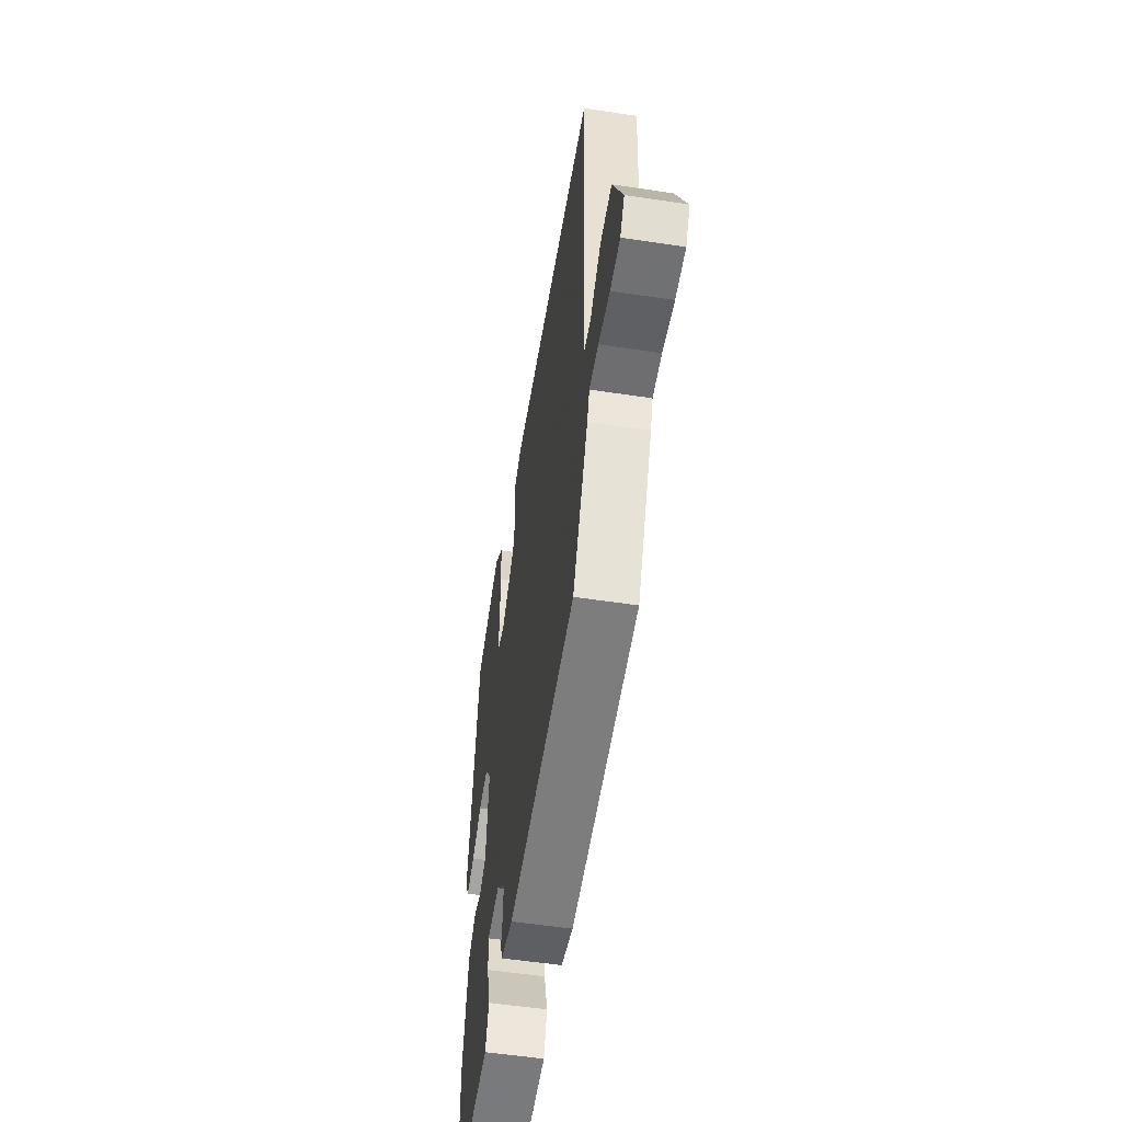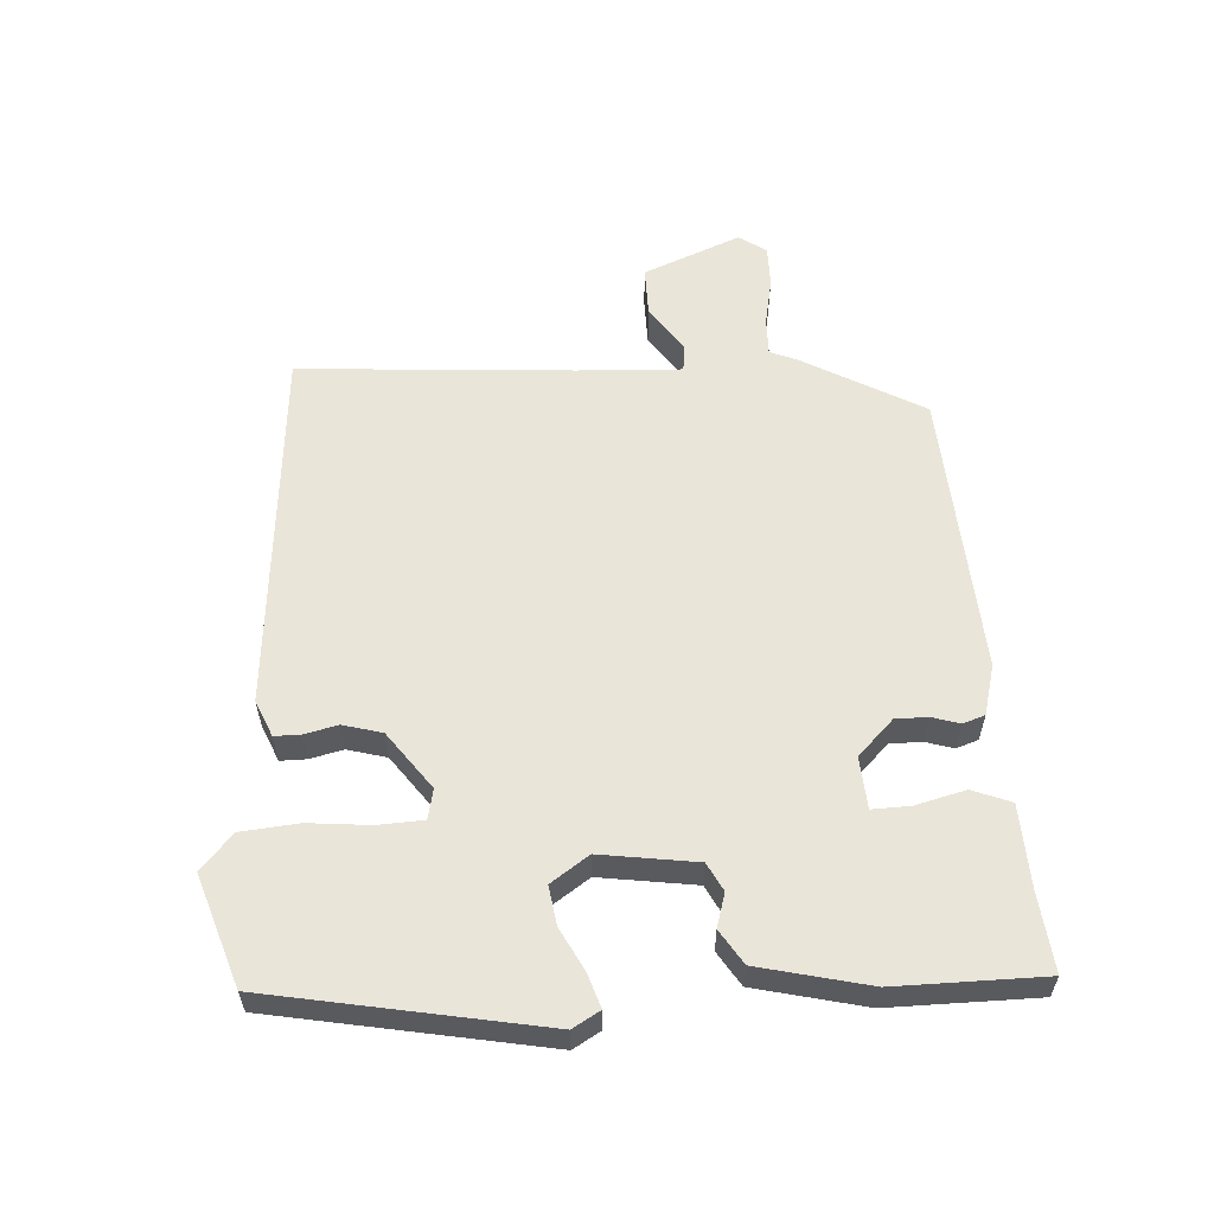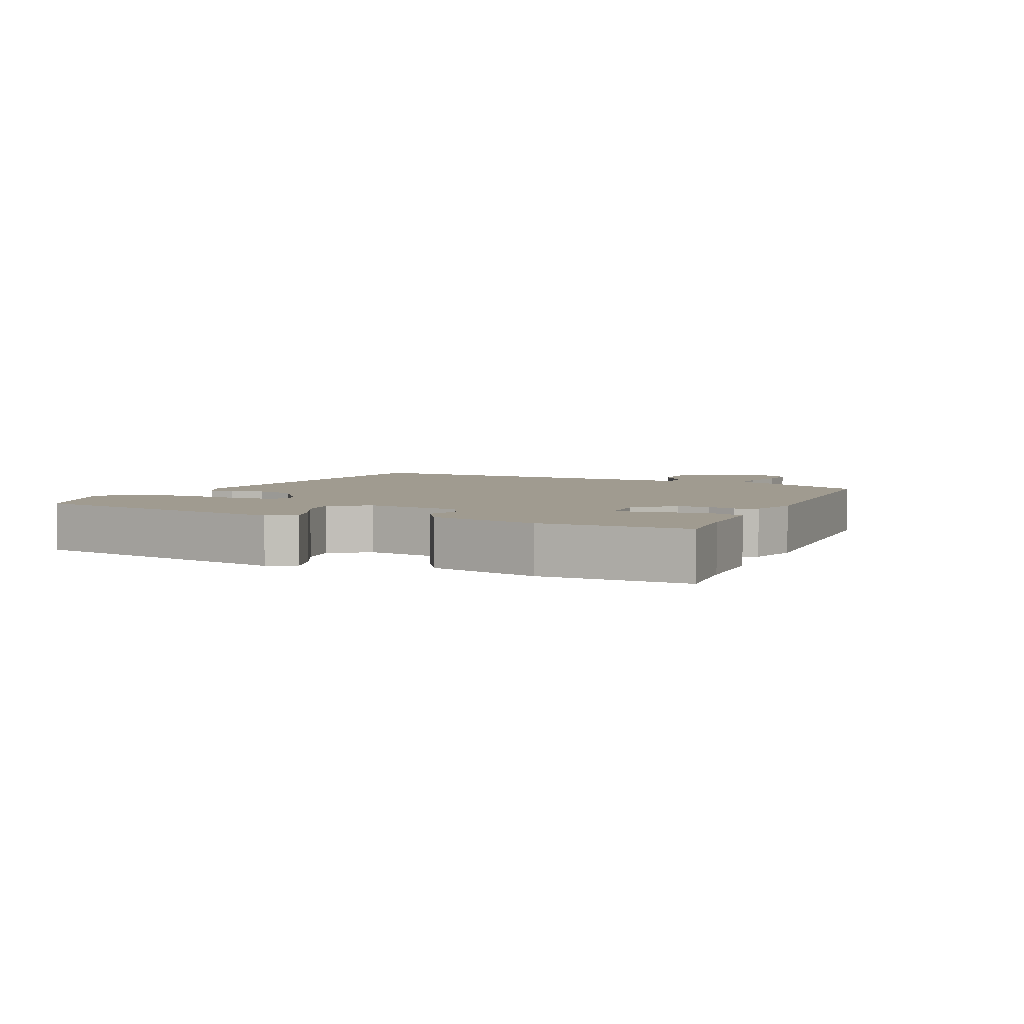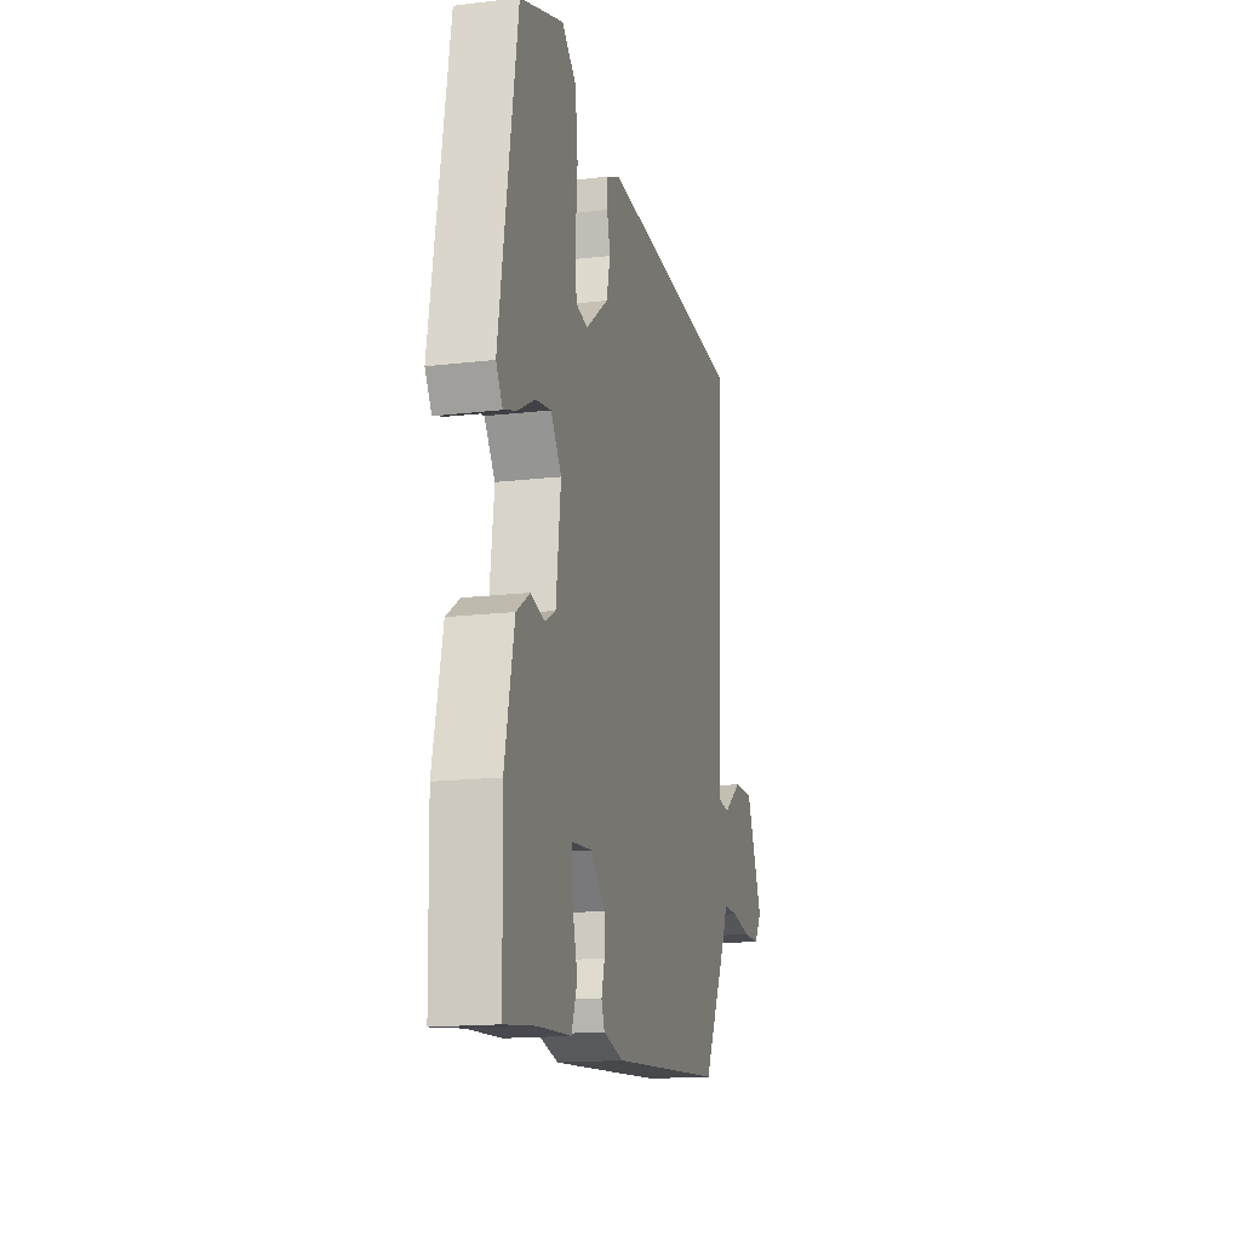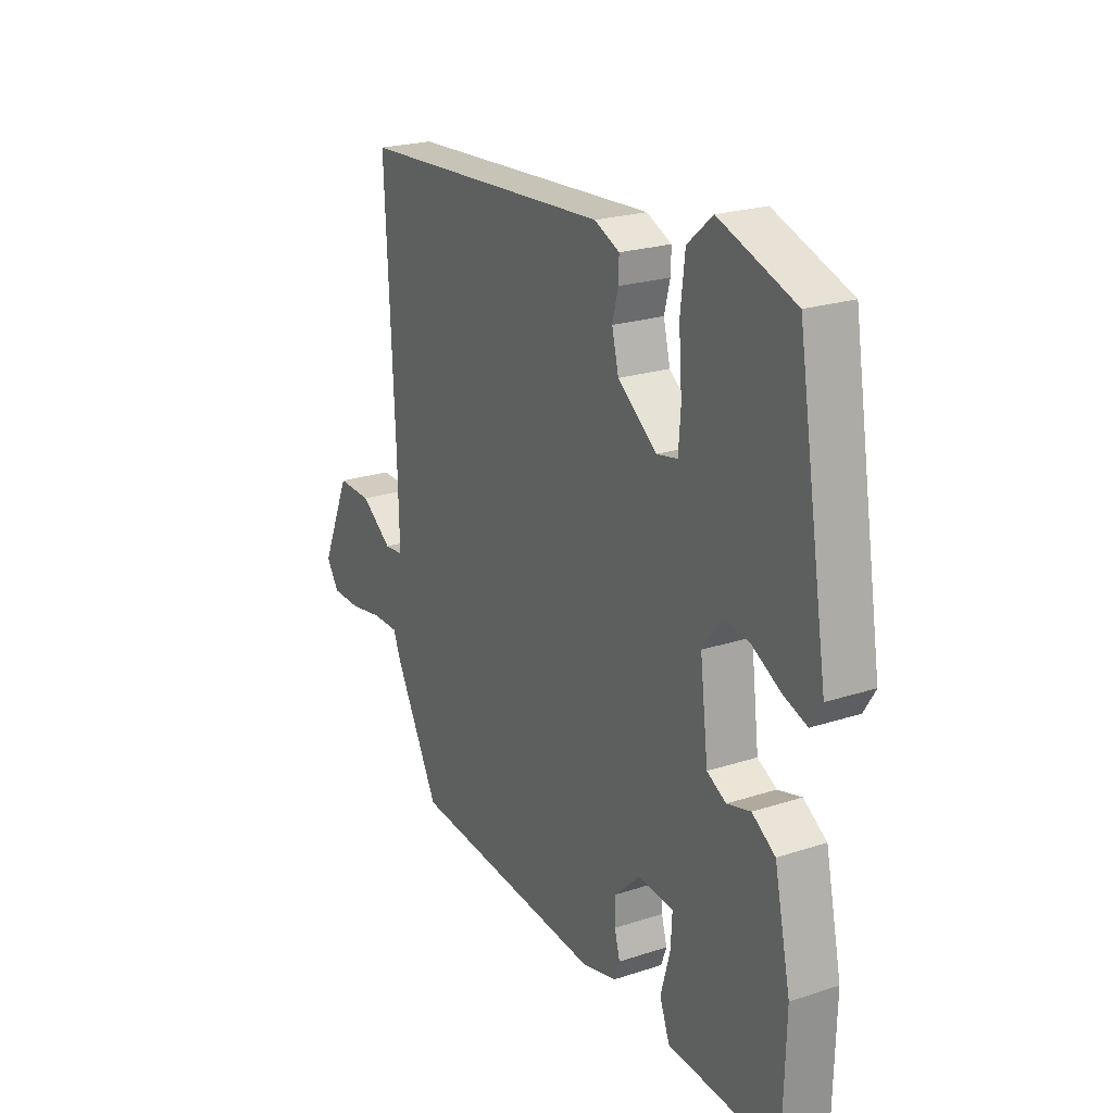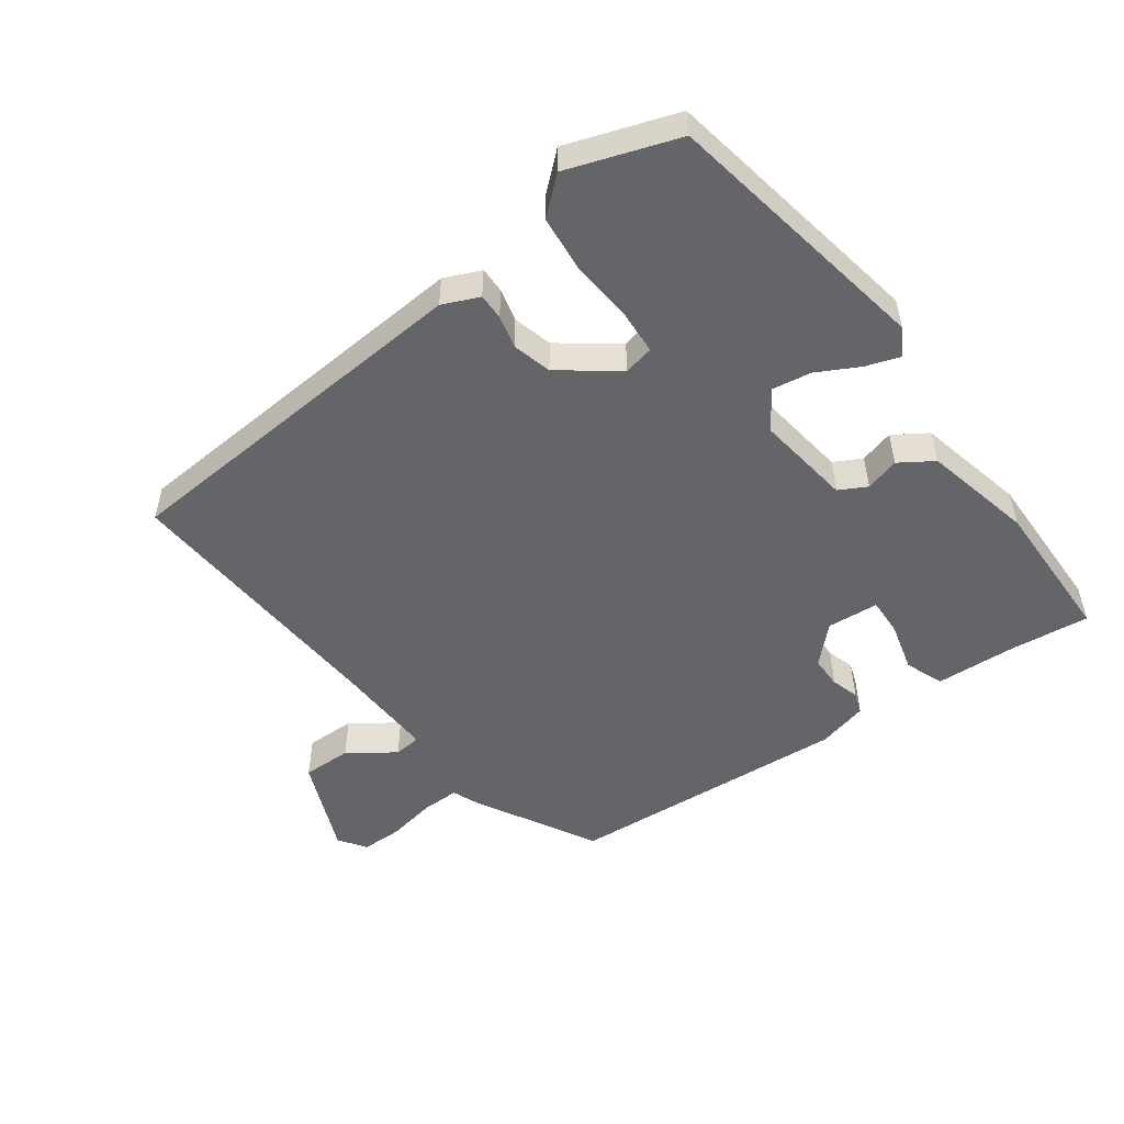
<metadata>
{"format":"obj","ext":"obj","renderer":"f3d","projection":"perspective","resolution":1024,"background":"white","views":[{"elev":-54.4,"azim":-99.1,"up":"+Z"},{"elev":58.2,"azim":87.7,"up":"+Y"},{"elev":4.2,"azim":115.9,"up":"+Y"},{"elev":-16.3,"azim":103.7,"up":"+Z"},{"elev":22.6,"azim":60.6,"up":"+Z"},{"elev":-51.4,"azim":36.9,"up":"+Y"}]}
</metadata>
<code>
v 0.495 0.07 -0.563
v 0.377 0.07 -0.548
v 0.25 0.07 -0.54
v 0.228 0.07 -0.481
v 0.249 0.07 -0.405
v 0.252 0.07 -0.347
v 0.173 0.07 -0.34
v 0.118 0.07 -0.393
v 0.117 0.07 -0.442
v 0.129 0.07 -0.485
v 0.117 0.07 -0.518
v 0.04 0.07 -0.537
v -0.395 0.07 -0.501
v -0.494 0.07 -0.315
v -0.51 0.07 -0.274
v -0.568 0.07 -0.274
v -0.642 0.07 -0.287
v -0.706 0.07 -0.286
v -0.734 0.07 -0.244
v -0.67 0.07 -0.097
v -0.594 0.07 -0.099
v -0.525 0.07 -0.149
v -0.483 0.07 -0.145
v -0.487 0.07 0.012
v -0.507 0.07 0.432
v 0.056 0.07 0.465
v 0.111 0.07 0.44
v 0.11 0.07 0.4
v 0.097 0.07 0.35
v 0.112 0.07 0.29
v 0.198 0.07 0.224
v 0.244 0.07 0.233
v 0.249 0.07 0.301
v 0.242 0.07 0.396
v 0.252 0.07 0.483
v 0.307 0.07 0.53
v 0.474 0.07 0.47
v 0.542 0.07 0.055
v 0.517 0.07 0.014
v 0.466 0.07 0.032
v 0.402 0.07 0.067
v 0.343 0.07 0.077
v 0.302 0.07 0.02
v 0.32 0.07 -0.127
v 0.362 0.07 -0.15
v 0.414 0.07 -0.136
v 0.465 0.07 -0.17
v 0.501 0.07 -0.338
v 0.495 0 -0.563
v 0.377 0 -0.548
v 0.25 0 -0.54
v 0.228 0 -0.481
v 0.249 0 -0.405
v 0.252 0 -0.347
v 0.173 0 -0.34
v 0.118 0 -0.393
v 0.117 0 -0.442
v 0.129 0 -0.485
v 0.117 0 -0.518
v 0.04 0 -0.537
v -0.395 0 -0.501
v -0.494 0 -0.315
v -0.51 0 -0.274
v -0.568 0 -0.274
v -0.642 0 -0.287
v -0.706 0 -0.286
v -0.734 0 -0.244
v -0.67 0 -0.097
v -0.594 0 -0.099
v -0.525 0 -0.149
v -0.483 0 -0.145
v -0.487 0 0.012
v -0.507 0 0.432
v 0.056 0 0.465
v 0.111 0 0.44
v 0.11 0 0.4
v 0.097 0 0.35
v 0.112 0 0.29
v 0.198 0 0.224
v 0.244 0 0.233
v 0.249 0 0.301
v 0.242 0 0.396
v 0.252 0 0.483
v 0.307 0 0.53
v 0.474 0 0.47
v 0.542 0 0.055
v 0.517 0 0.014
v 0.466 0 0.032
v 0.402 0 0.067
v 0.343 0 0.077
v 0.302 0 0.02
v 0.32 0 -0.127
v 0.362 0 -0.15
v 0.414 0 -0.136
v 0.465 0 -0.17
v 0.501 0 -0.338
f 48 1 2
f 47 48 2
f 46 47 2
f 45 46 2
f 44 45 2 3
f 43 44 3
f 39 40 41
f 38 39 41
f 37 38 41
f 36 37 41
f 35 36 41
f 34 35 41
f 33 34 41
f 32 33 41 42
f 31 32 42 43
f 27 28 29
f 26 27 29
f 25 26 29
f 24 25 29
f 23 24 29 30
f 20 21 22
f 19 20 22
f 18 19 22
f 17 18 22
f 16 17 22
f 15 16 22 23
f 14 15 23
f 13 14 23
f 12 13 23
f 11 12 23
f 10 11 23
f 9 10 23
f 8 9 23 30
f 3 4 5
f 3 5 6
f 43 3 6
f 30 31 43
f 8 30 43
f 7 8 43
f 6 7 43
f 50 49 96
f 50 96 95
f 50 95 94
f 50 94 93
f 51 50 93 92
f 51 92 91
f 89 88 87
f 89 87 86
f 89 86 85
f 89 85 84
f 89 84 83
f 89 83 82
f 89 82 81
f 90 89 81 80
f 91 90 80 79
f 77 76 75
f 77 75 74
f 77 74 73
f 77 73 72
f 78 77 72 71
f 70 69 68
f 70 68 67
f 70 67 66
f 70 66 65
f 70 65 64
f 71 70 64 63
f 71 63 62
f 71 62 61
f 71 61 60
f 71 60 59
f 71 59 58
f 71 58 57
f 78 71 57 56
f 53 52 51
f 54 53 51
f 54 51 91
f 91 79 78
f 91 78 56
f 91 56 55
f 91 55 54
f 1 49 50 2
f 2 50 51 3
f 3 51 52 4
f 4 52 53 5
f 5 53 54 6
f 6 54 55 7
f 7 55 56 8
f 8 56 57 9
f 9 57 58 10
f 10 58 59 11
f 11 59 60 12
f 12 60 61 13
f 13 61 62 14
f 14 62 63 15
f 15 63 64 16
f 16 64 65 17
f 17 65 66 18
f 18 66 67 19
f 19 67 68 20
f 20 68 69 21
f 21 69 70 22
f 22 70 71 23
f 23 71 72 24
f 24 72 73 25
f 25 73 74 26
f 26 74 75 27
f 27 75 76 28
f 28 76 77 29
f 29 77 78 30
f 30 78 79 31
f 31 79 80 32
f 32 80 81 33
f 33 81 82 34
f 34 82 83 35
f 35 83 84 36
f 36 84 85 37
f 37 85 86 38
f 38 86 87 39
f 39 87 88 40
f 40 88 89 41
f 41 89 90 42
f 42 90 91 43
f 43 91 92 44
f 44 92 93 45
f 45 93 94 46
f 46 94 95 47
f 47 95 96 48
f 48 96 49 1

</code>
